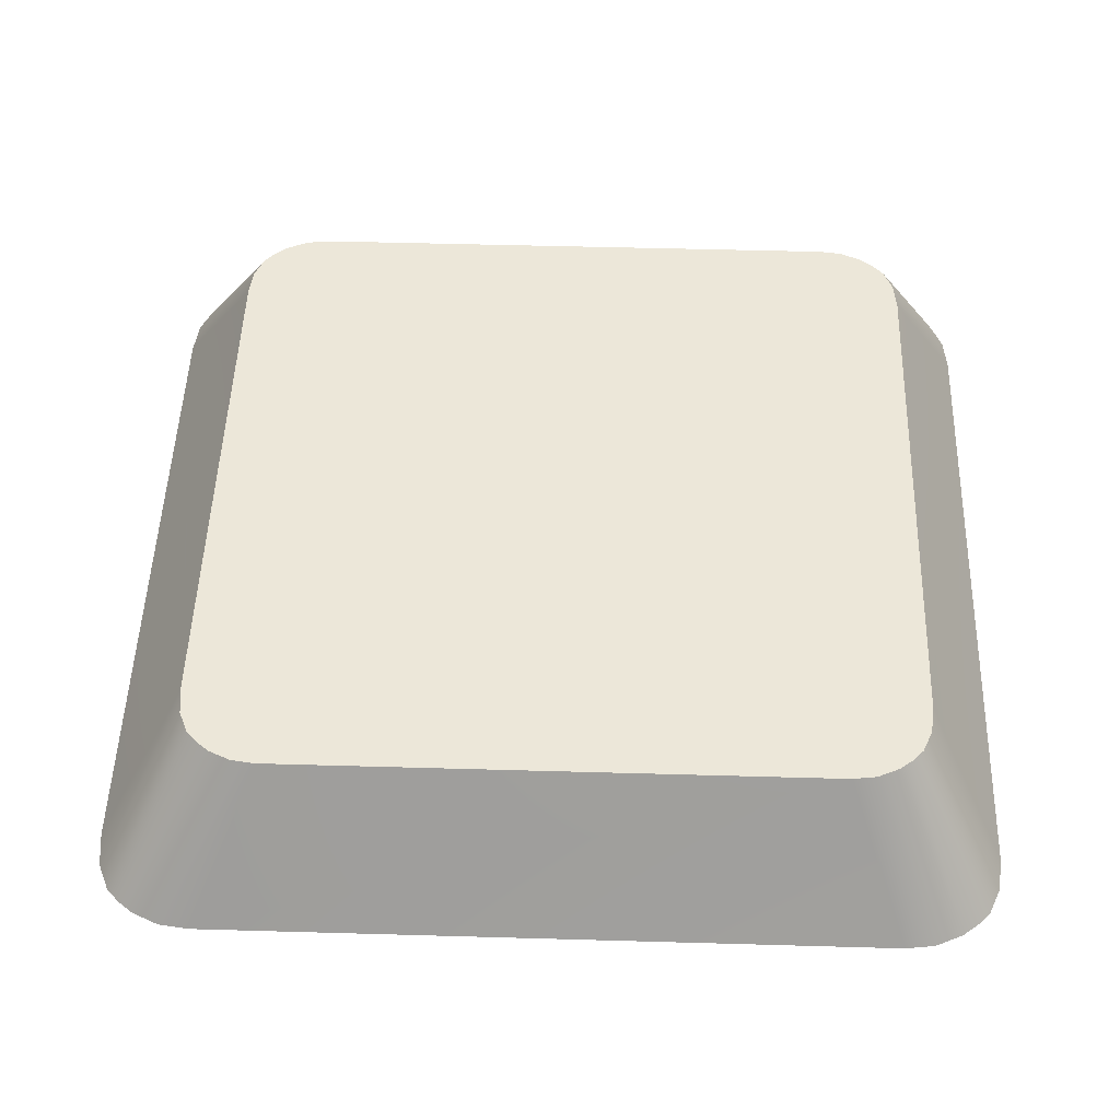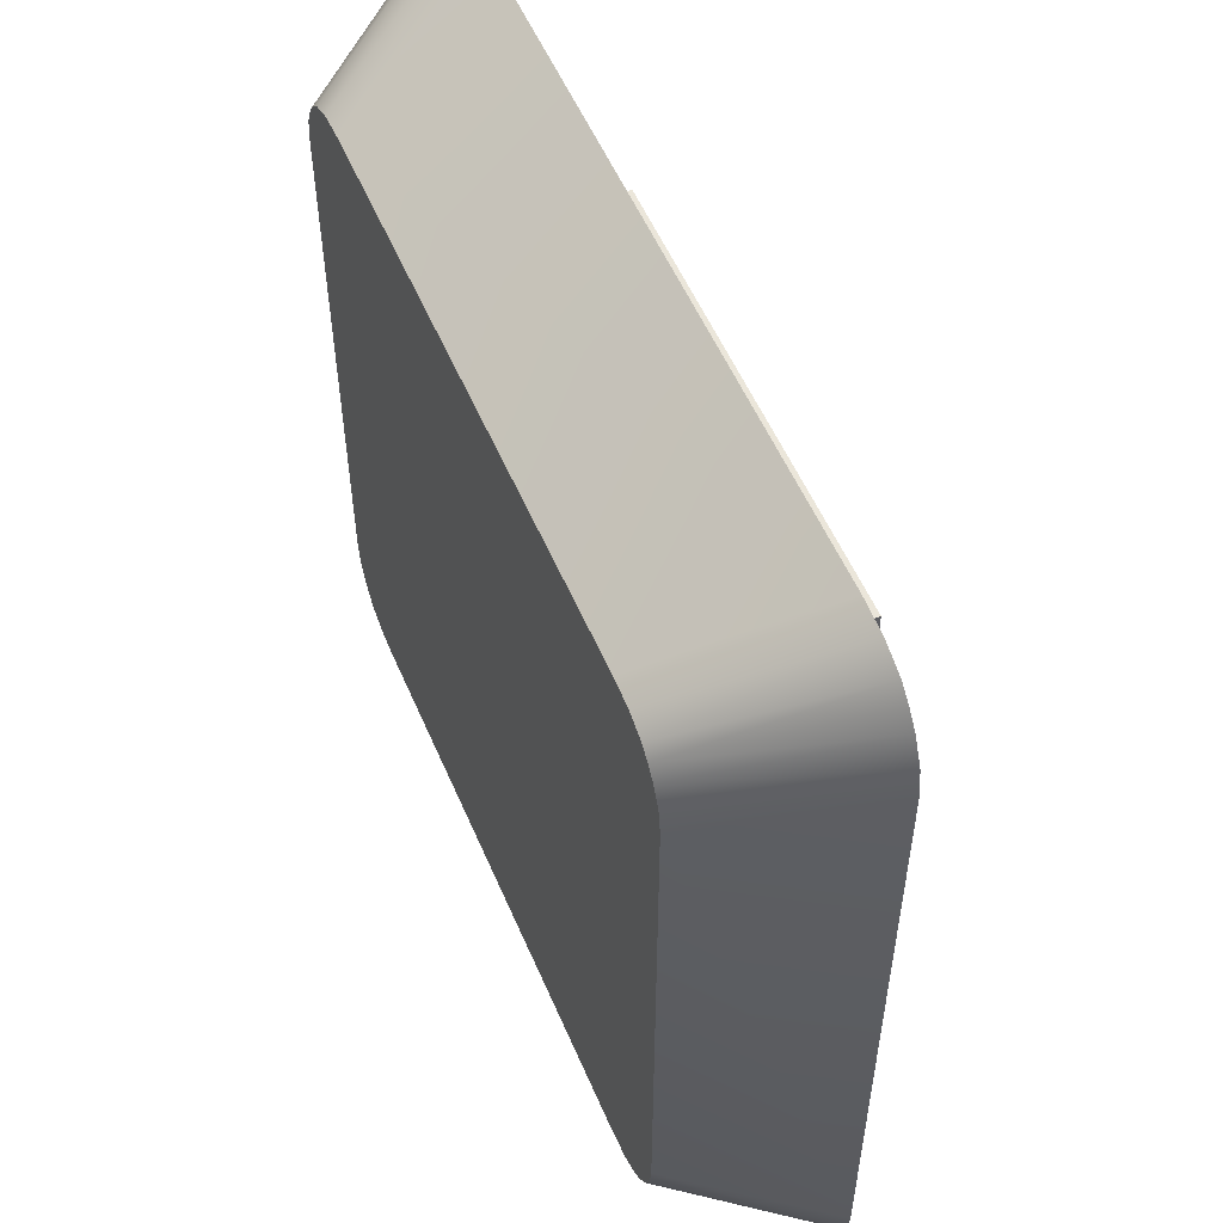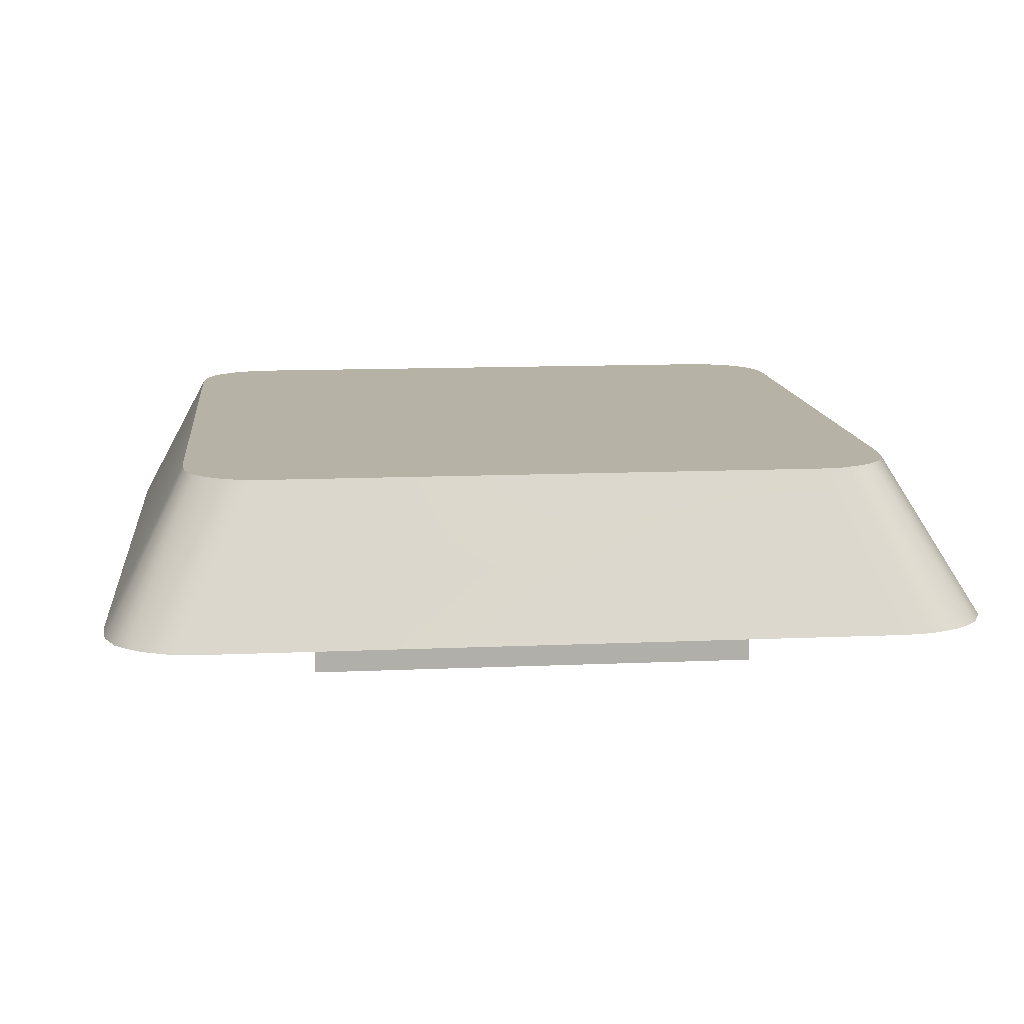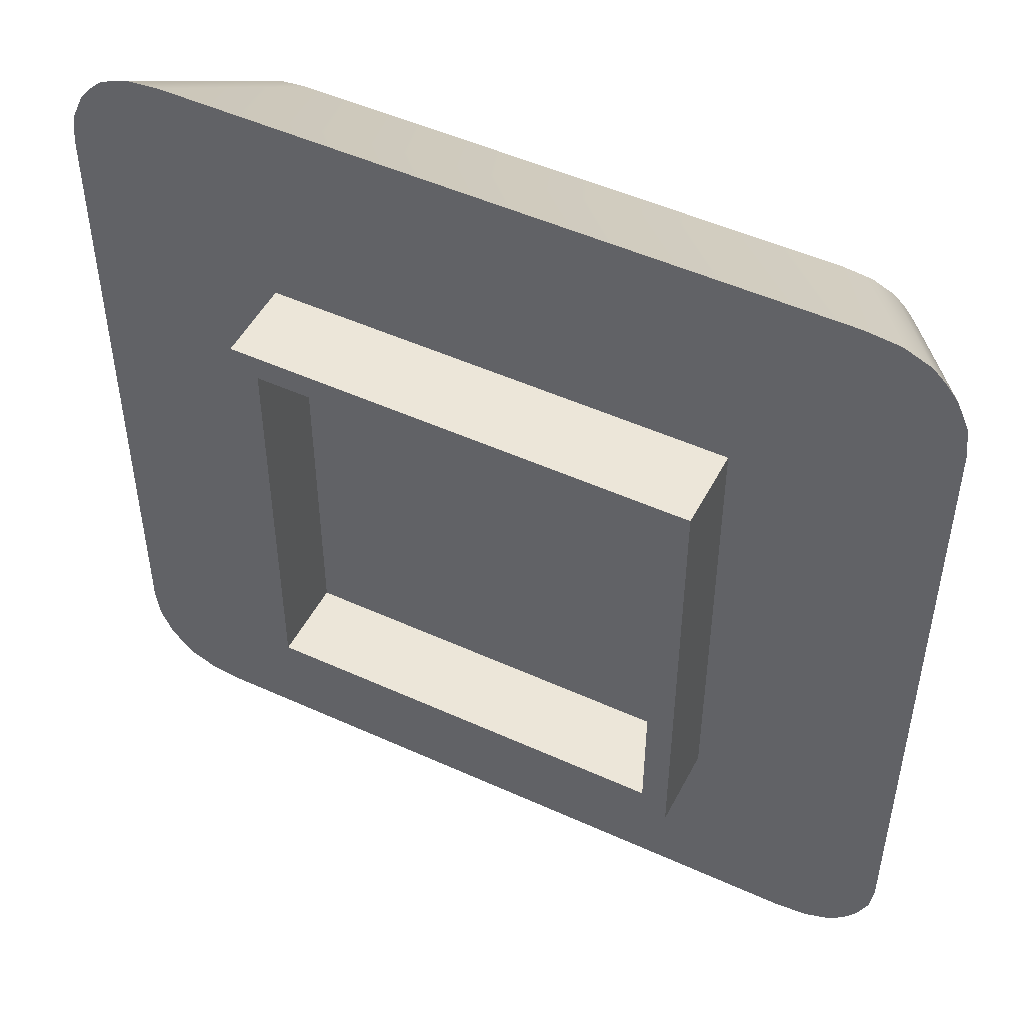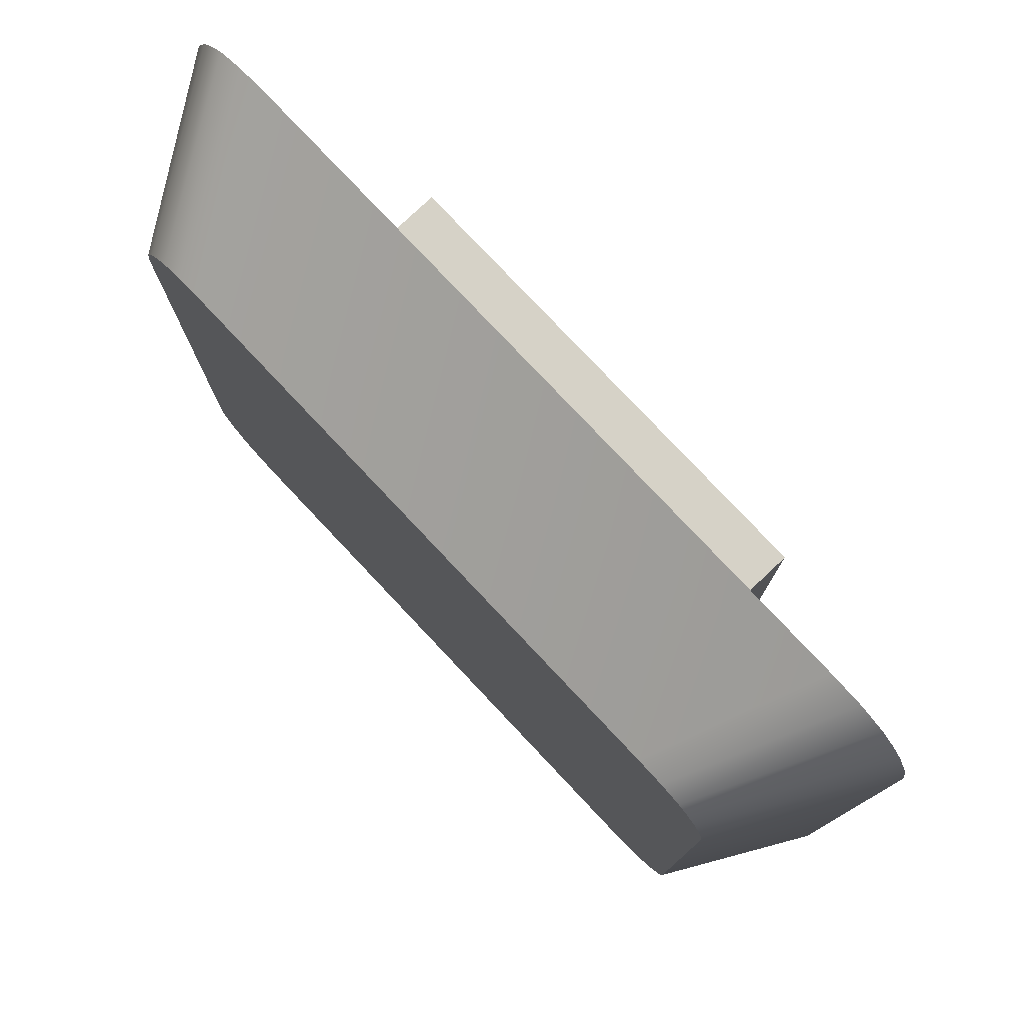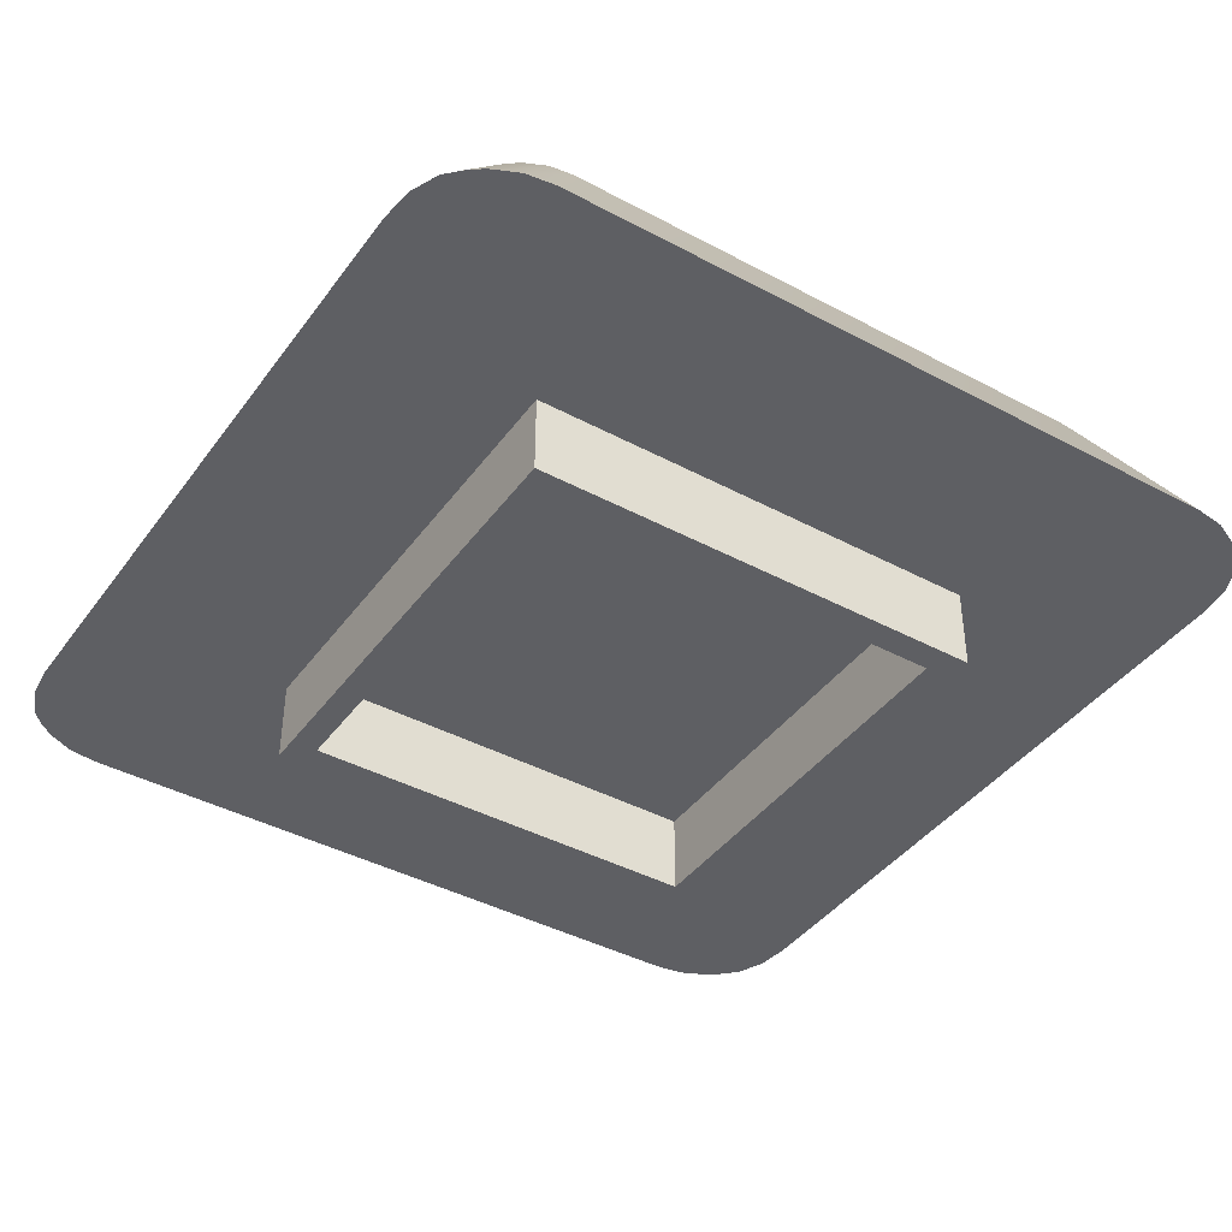
<metadata>
{"format":"obj","ext":"obj","renderer":"f3d","projection":"perspective","resolution":1024,"background":"white","views":[{"elev":50.1,"azim":91.8,"up":"+Y"},{"elev":54.8,"azim":-113.0,"up":"+Z"},{"elev":12.4,"azim":-95.9,"up":"+Y"},{"elev":49.5,"azim":26.7,"up":"+Z"},{"elev":78.5,"azim":-133.3,"up":"+Z"},{"elev":-41.3,"azim":57.0,"up":"+Y"}]}
</metadata>
<code>
o mesh125/mesh125-geometry#mesh125-geometry
v -0.05517 -0.000647 0.1139
v -0.01824 0.00592 0.1139
v -0.01824 -0.000647 0.1139
v -0.05517 0.00592 0.1139
v -0.01824 -0.000647 0.1508
v -0.02035 -0.000647 0.116
v -0.05517 0.00592 0.1508
v -0.07169 0.00592 0.1053
v -0.01824 0.00592 0.1508
v -0.02035 -0.000647 0.1487
v -0.05305 -0.000647 0.116
v -0.05517 -0.000647 0.1508
v -0.001714 0.00592 0.1053
v -0.05305 -0.000647 0.1487
v -0.02035 0.00592 0.1487
v -0.05305 0.00592 0.116
v -0.07169 0.00592 0.1594
v -0.07139 0.00592 0.103
v -0.001714 0.00592 0.1594
v -0.02035 0.00592 0.116
v -0.06539 0.01796 0.1539
v -0.06539 0.01796 0.1101
v -0.002014 0.00592 0.103
v -0.008711 0.01796 0.1101
v -0.05305 0.00592 0.1487
v -0.002014 0.00592 0.1618
v -0.06515 0.01796 0.1558
v -0.06515 0.01796 0.1082
v -0.07043 0.00592 0.1008
v -0.008955 0.01796 0.1082
v -0.008711 0.01796 0.1539
v -0.07139 0.00592 0.1618
v -0.05715 0.01796 0.1518
v -0.008955 0.01796 0.1558
v -0.002974 0.00592 0.1008
v -0.009732 0.01796 0.1065
v -0.0552 0.01796 0.1518
v -0.002974 0.00592 0.1639
v -0.05715 0.01796 0.1494
v -0.06437 0.01796 0.1575
v -0.009732 0.01796 0.1575
v -0.06437 0.01796 0.1065
v -0.06946 0.00592 0.09961
v -0.0552 0.01796 0.1494
v -0.05682 0.01796 0.1104
v -0.07043 0.00592 0.1639
v -0.05682 0.01796 0.1196
v -0.003946 0.00592 0.09961
v -0.01052 0.01796 0.1055
v -0.05682 0.01796 0.1127
v -0.05487 0.01796 0.1104
v -0.003946 0.00592 0.1651
v -0.05487 0.01796 0.1196
v -0.05682 0.01796 0.1172
v -0.06358 0.01796 0.1585
v -0.06358 0.01796 0.1055
v -0.005013 0.00592 0.09861
v -0.05487 0.01796 0.1127
v -0.06946 0.00592 0.1651
v -0.05487 0.01796 0.1172
v -0.01052 0.01796 0.1585
v -0.06272 0.01796 0.1047
v -0.06839 0.00592 0.09861
v -0.005013 0.00592 0.1661
v -0.06839 0.00592 0.1661
v -0.06272 0.01796 0.1594
v -0.01138 0.01796 0.1594
v -0.01138 0.01796 0.1047
v -0.06623 0.00592 0.09768
v -0.01313 0.01796 0.1039
v -0.06097 0.01796 0.1039
v -0.007172 0.00592 0.09768
v -0.007172 0.00592 0.167
v -0.01313 0.01796 0.1601
v -0.06623 0.00592 0.167
v -0.06097 0.01796 0.1601
v -0.05873 0.01796 0.1037
v -0.06347 0.00592 0.09738
v -0.009934 0.00592 0.09738
v -0.01537 0.01796 0.1037
v -0.009934 0.00592 0.1674
v -0.01537 0.01796 0.1604
v -0.06347 0.00592 0.1674
v -0.05873 0.01796 0.1604
f 1 2 3
f 2 1 4
f 3 2 1
f 4 1 2
f 2 5 3
f 3 5 2
f 3 6 1
f 1 6 3
f 1 7 4
f 4 7 1
f 4 8 2
f 2 8 4
f 5 2 9
f 9 2 5
f 5 10 3
f 3 10 5
f 3 10 6
f 6 10 3
f 11 1 6
f 6 1 11
f 7 1 12
f 12 1 7
f 7 8 4
f 4 8 7
f 13 2 8
f 8 2 13
f 13 9 2
f 2 9 13
f 7 5 9
f 9 5 7
f 10 5 14
f 14 5 10
f 15 6 10
f 10 6 15
f 14 1 11
f 11 1 14
f 6 16 11
f 11 16 6
f 14 12 1
f 1 12 14
f 5 7 12
f 12 7 5
f 7 17 8
f 8 17 7
f 13 8 18
f 18 8 13
f 19 9 13
f 13 9 19
f 9 19 7
f 7 19 9
f 12 14 5
f 5 14 12
f 14 15 10
f 10 15 14
f 6 15 20
f 20 15 6
f 16 14 11
f 11 14 16
f 16 6 20
f 20 6 16
f 19 17 7
f 7 17 19
f 21 8 17
f 17 8 21
f 22 18 8
f 8 18 22
f 13 18 23
f 23 18 13
f 24 19 13
f 13 19 24
f 15 14 25
f 25 14 15
f 15 16 20
f 20 16 15
f 14 16 25
f 25 16 14
f 26 17 19
f 19 17 26
f 8 21 22
f 22 21 8
f 21 17 27
f 27 17 21
f 28 18 22
f 22 18 28
f 23 18 29
f 29 18 23
f 30 13 23
f 23 13 30
f 19 24 31
f 31 24 19
f 24 13 30
f 30 13 24
f 16 15 25
f 25 15 16
f 26 32 17
f 17 32 26
f 31 26 19
f 19 26 31
f 21 33 22
f 22 33 21
f 27 17 32
f 32 17 27
f 27 34 21
f 21 34 27
f 28 29 18
f 18 29 28
f 22 30 28
f 28 30 22
f 23 29 35
f 35 29 23
f 30 23 36
f 36 23 30
f 24 37 31
f 31 37 24
f 22 24 30
f 30 24 22
f 38 32 26
f 26 32 38
f 34 26 31
f 31 26 34
f 21 31 33
f 33 31 21
f 22 33 39
f 39 33 22
f 27 32 40
f 40 32 27
f 27 41 34
f 34 41 27
f 21 34 31
f 31 34 21
f 42 29 28
f 28 29 42
f 28 30 36
f 36 30 28
f 35 29 43
f 43 29 35
f 36 23 35
f 35 23 36
f 37 24 44
f 44 24 37
f 33 31 37
f 37 31 33
f 22 45 24
f 24 45 22
f 38 46 32
f 32 46 38
f 34 38 26
f 26 38 34
f 39 44 33
f 22 39 47
f 47 39 22
f 40 32 46
f 46 32 40
f 40 41 27
f 27 41 40
f 41 38 34
f 34 38 41
f 42 43 29
f 29 43 42
f 28 36 42
f 42 36 28
f 35 43 48
f 48 43 35
f 36 35 49
f 49 35 36
f 44 24 39
f 39 24 44
f 37 33 44
f 22 50 45
f 45 50 22
f 51 24 45
f 45 24 51
f 52 46 38
f 38 46 52
f 47 39 53
f 53 39 47
f 22 47 54
f 54 47 22
f 40 46 55
f 55 46 40
f 55 41 40
f 40 41 55
f 41 52 38
f 38 52 41
f 56 43 42
f 42 43 56
f 42 36 49
f 49 36 42
f 48 43 57
f 57 43 48
f 49 35 48
f 48 35 49
f 39 24 53
f 53 24 39
f 22 54 50
f 50 54 22
f 45 51 50
f 58 24 51
f 51 24 58
f 52 59 46
f 46 59 52
f 53 47 60
f 54 60 47
f 55 46 59
f 59 46 55
f 55 61 41
f 41 61 55
f 61 52 41
f 41 52 61
f 43 56 62
f 62 56 43
f 42 49 56
f 56 49 42
f 57 43 63
f 63 43 57
f 49 48 57
f 57 48 49
f 53 24 60
f 60 24 53
f 50 54 58
f 58 54 50
f 58 50 51
f 54 24 58
f 58 24 54
f 64 59 52
f 52 59 64
f 60 24 54
f 54 24 60
f 59 65 55
f 55 65 59
f 66 61 55
f 55 61 66
f 67 52 61
f 61 52 67
f 56 68 62
f 62 68 56
f 43 62 63
f 63 62 43
f 56 49 68
f 68 49 56
f 57 63 69
f 69 63 57
f 68 49 57
f 57 49 68
f 64 65 59
f 59 65 64
f 67 64 52
f 52 64 67
f 65 66 55
f 55 66 65
f 66 67 61
f 61 67 66
f 62 68 70
f 70 68 62
f 63 62 71
f 71 62 63
f 63 71 69
f 69 71 63
f 57 69 72
f 72 69 57
f 68 57 72
f 72 57 68
f 73 65 64
f 64 65 73
f 74 64 67
f 67 64 74
f 65 75 66
f 66 75 65
f 76 67 66
f 66 67 76
f 70 68 72
f 72 68 70
f 62 70 71
f 71 70 62
f 69 71 77
f 77 71 69
f 72 69 78
f 78 69 72
f 73 75 65
f 65 75 73
f 74 73 64
f 64 73 74
f 76 74 67
f 67 74 76
f 75 76 66
f 66 76 75
f 70 72 79
f 79 72 70
f 71 70 80
f 80 70 71
f 71 80 77
f 77 80 71
f 69 77 78
f 78 77 69
f 72 78 79
f 79 78 72
f 81 75 73
f 73 75 81
f 82 73 74
f 74 73 82
f 76 82 74
f 74 82 76
f 75 83 76
f 76 83 75
f 80 70 79
f 79 70 80
f 80 78 77
f 77 78 80
f 78 80 79
f 79 80 78
f 75 81 83
f 83 81 75
f 82 81 73
f 73 81 82
f 82 76 84
f 84 76 82
f 83 84 76
f 76 84 83
f 82 83 81
f 81 83 82
f 83 82 84
f 84 82 83
f 33 44 39
f 44 33 37
f 50 51 45
f 60 47 53
f 47 60 54
f 51 50 58

</code>
